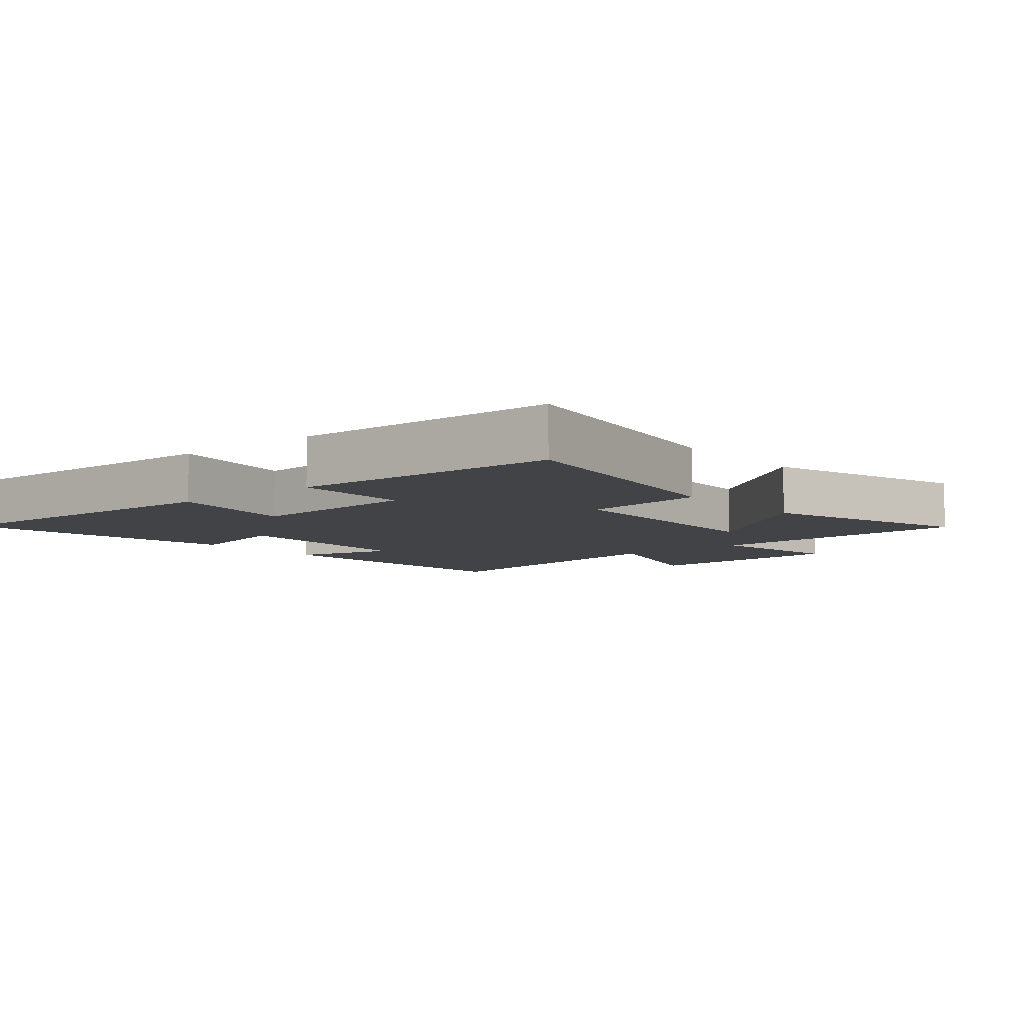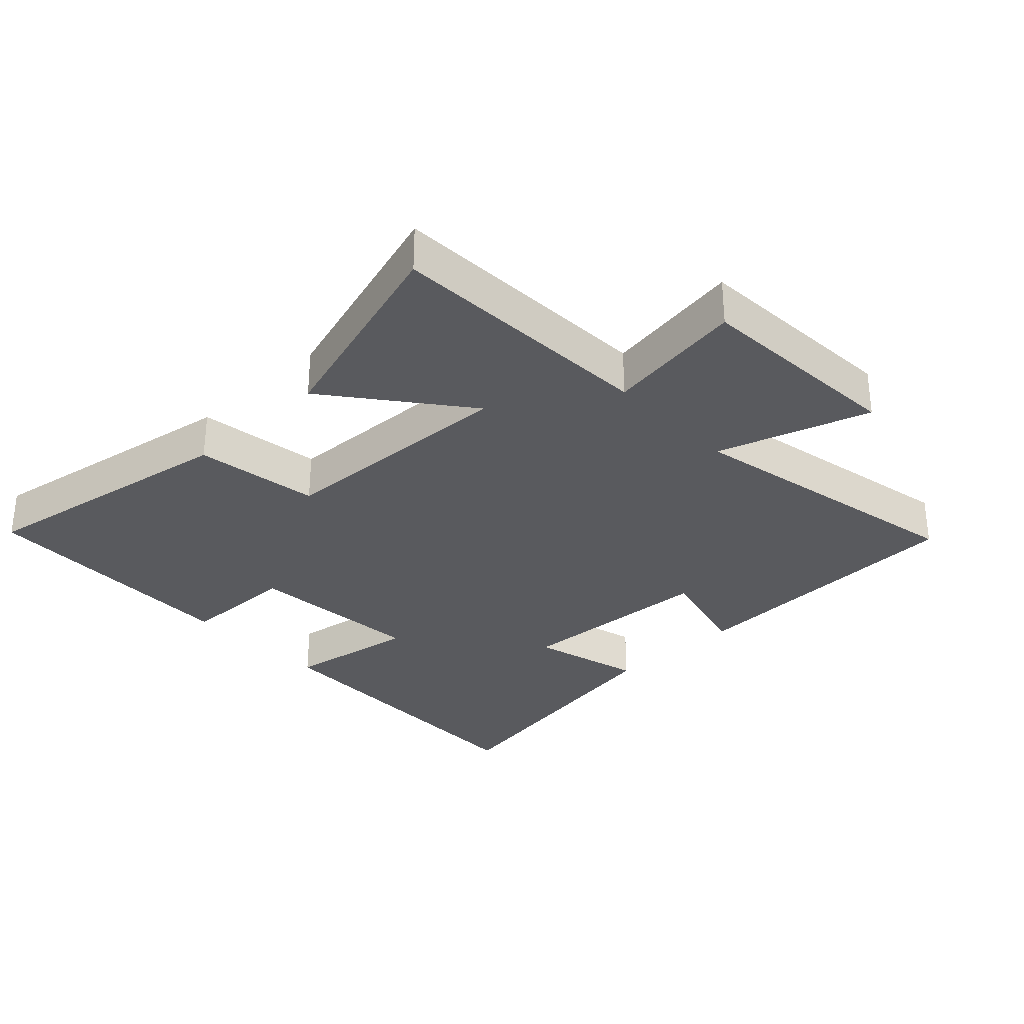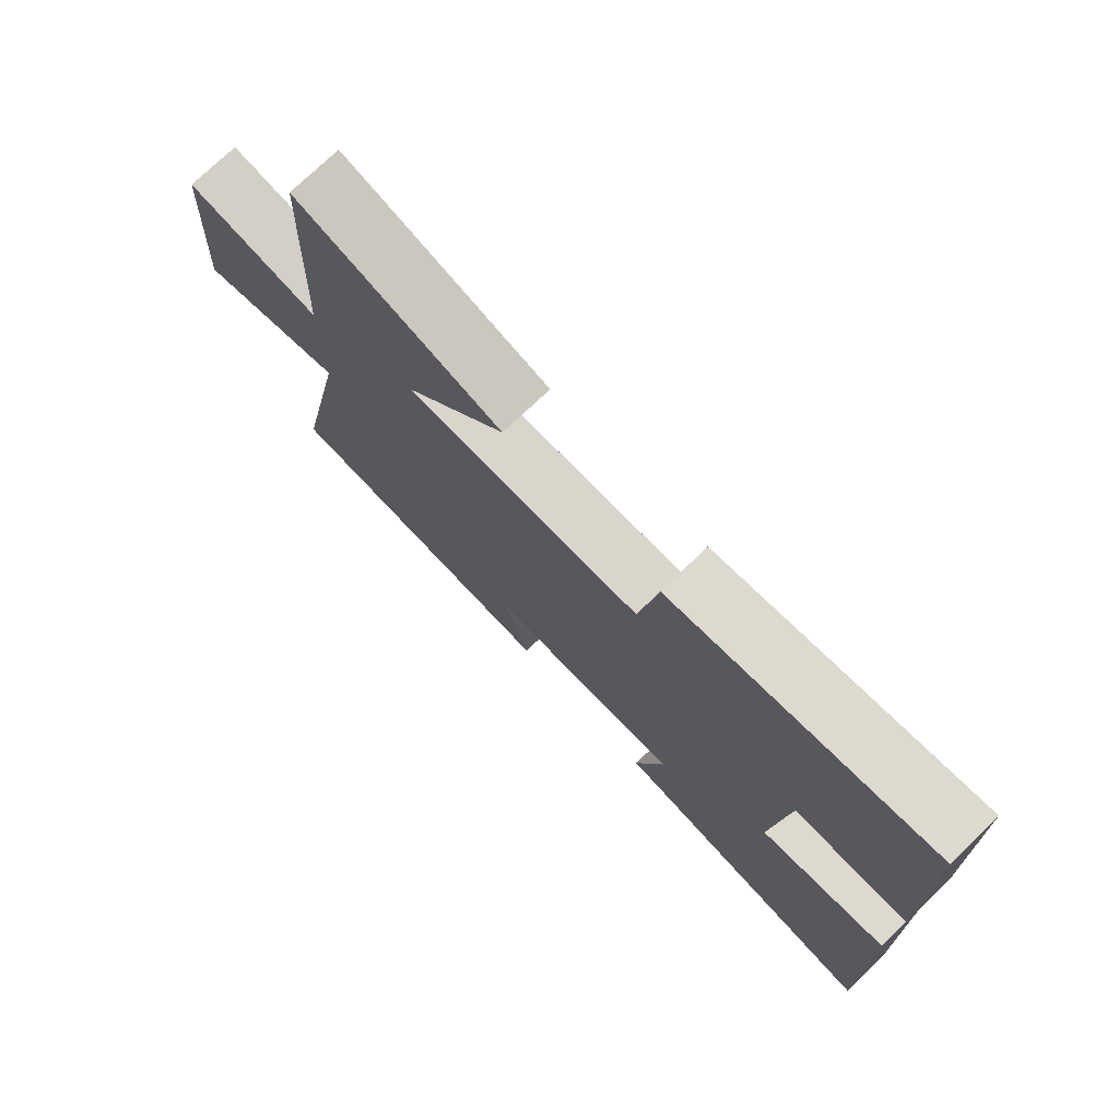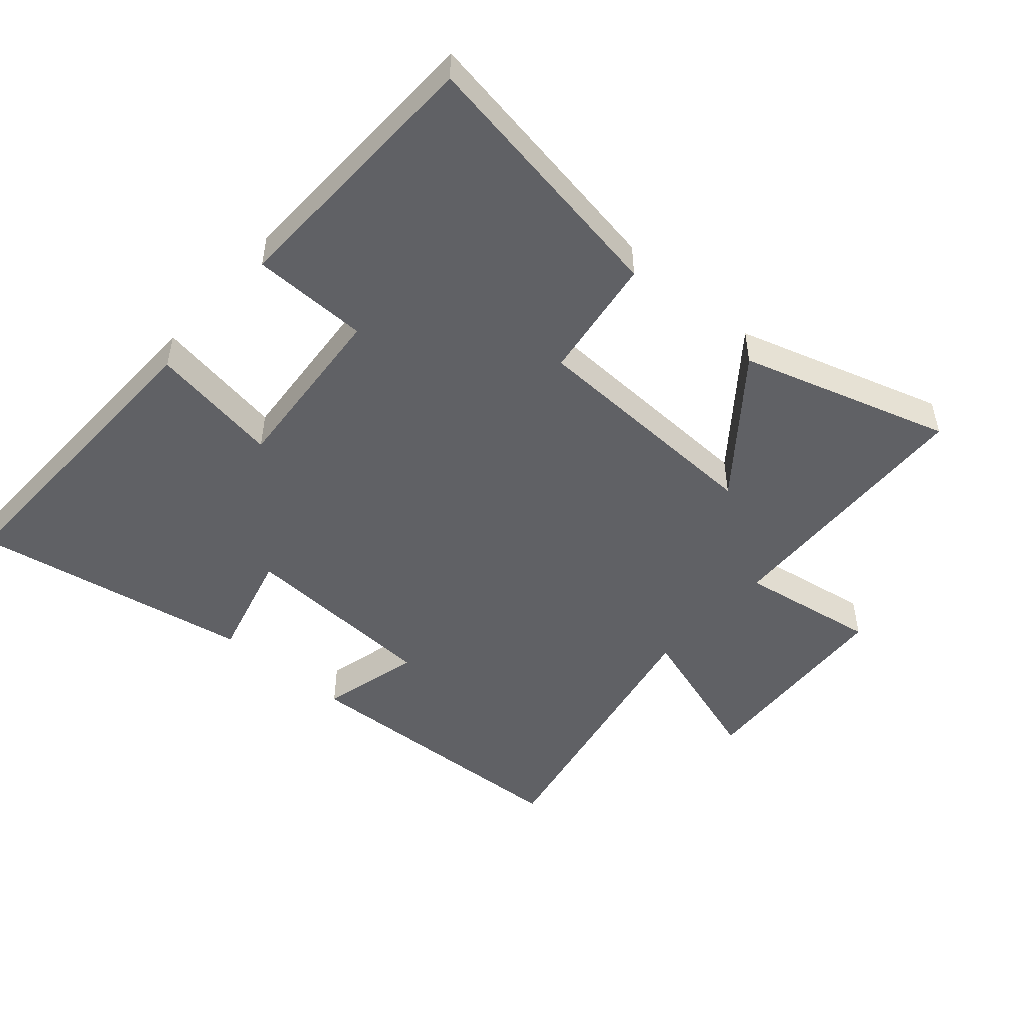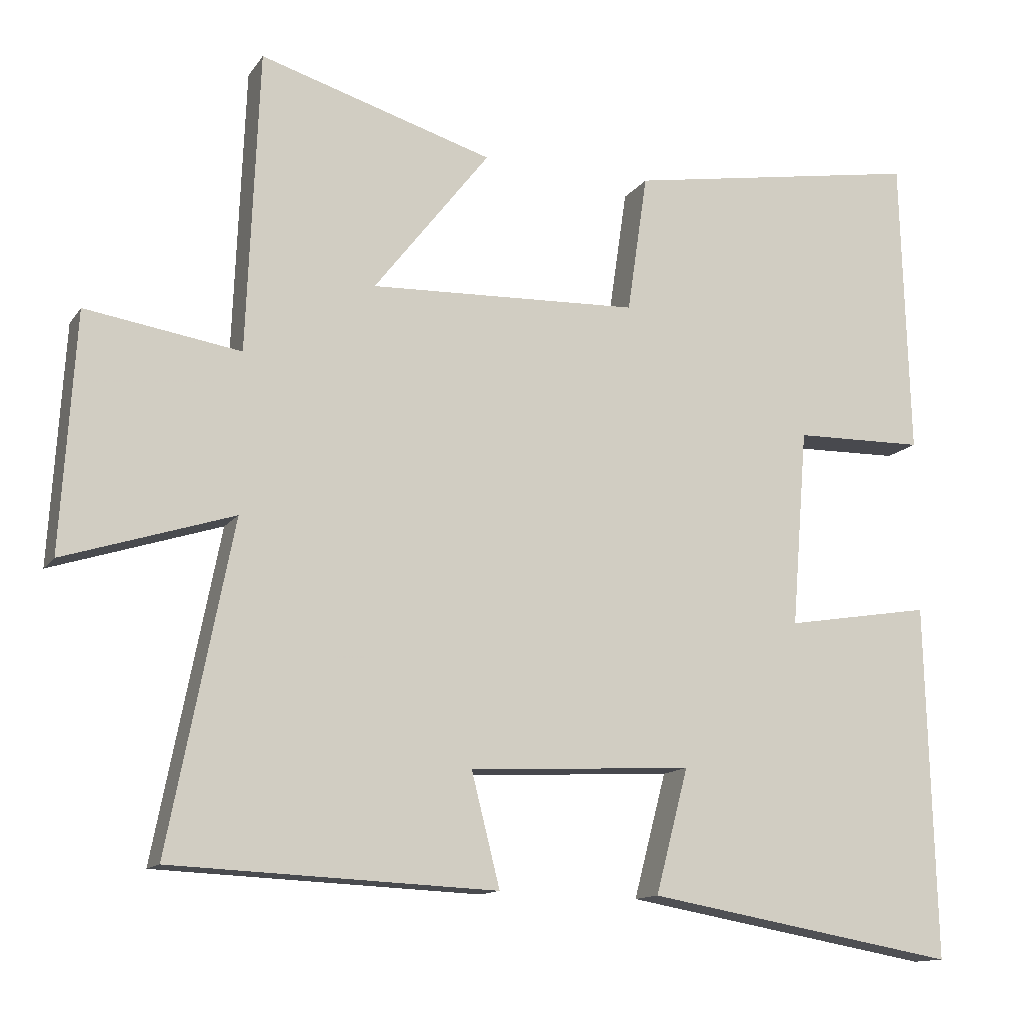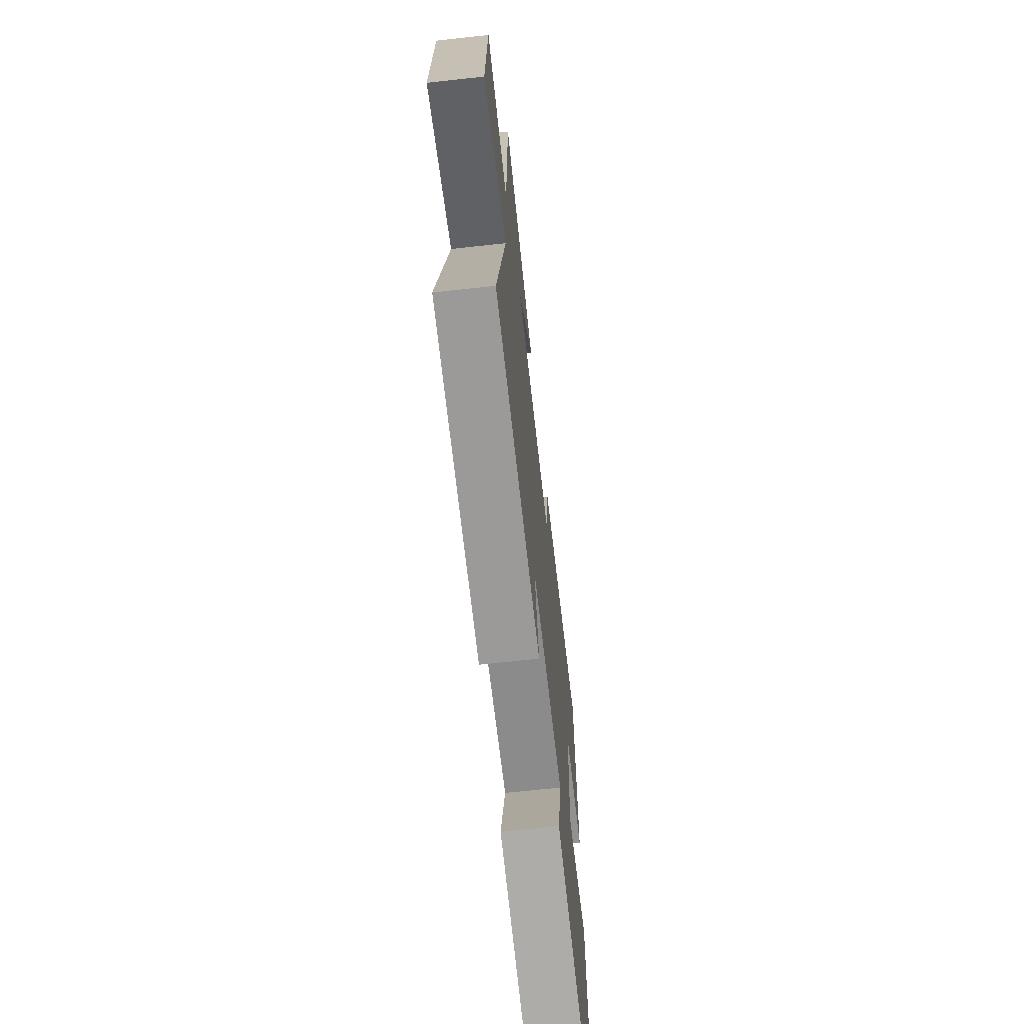
<metadata>
{"format":"obj","ext":"obj","renderer":"f3d","projection":"perspective","resolution":1024,"background":"white","views":[{"elev":-7.0,"azim":-50.2,"up":"+Y"},{"elev":-31.4,"azim":43.4,"up":"+Y"},{"elev":75.5,"azim":-133.7,"up":"+Z"},{"elev":-49.0,"azim":-41.1,"up":"+Y"},{"elev":-13.0,"azim":158.3,"up":"+Z"},{"elev":-66.8,"azim":96.3,"up":"+Z"}]}
</metadata>
<code>
v -0.513 0.07 -0.576
v -0.5 0.07 -0.087
v -0.299 0.07 -0.12
v -0.321 0.07 0.152
v -0.5 0.07 0.155
v -0.488 0.07 0.568
v -0.079 0.07 0.5
v -0.051 0.07 0.309
v 0.321 0.07 0.295
v 0.161 0.07 0.5
v 0.483 0.07 0.598
v 0.5 0.07 0.184
v 0.713 0.07 0.218
v 0.733 0.07 -0.108
v 0.5 0.07 -0.034
v 0.588 0.07 -0.48
v 0.141 0.07 -0.5
v 0.18 0.07 -0.345
v -0.128 0.07 -0.329
v -0.083 0.07 -0.5
v -0.513 0 -0.576
v -0.5 0 -0.087
v -0.299 0 -0.12
v -0.321 0 0.152
v -0.5 0 0.155
v -0.488 0 0.568
v -0.079 0 0.5
v -0.051 0 0.309
v 0.321 0 0.295
v 0.161 0 0.5
v 0.483 0 0.598
v 0.5 0 0.184
v 0.713 0 0.218
v 0.733 0 -0.108
v 0.5 0 -0.034
v 0.588 0 -0.48
v 0.141 0 -0.5
v 0.18 0 -0.345
v -0.128 0 -0.329
v -0.083 0 -0.5
f 19 20 1 2
f 18 19 2 3
f 15 16 17 18
f 15 18 3 4
f 12 13 14 15
f 12 15 4
f 9 10 11 12
f 8 9 12 4
f 6 7 8
f 4 5 6 8
f 22 21 40 39
f 23 22 39 38
f 38 37 36 35
f 24 23 38 35
f 35 34 33 32
f 24 35 32
f 32 31 30 29
f 24 32 29 28
f 28 27 26
f 28 26 25 24
f 1 21 22 2
f 2 22 23 3
f 3 23 24 4
f 4 24 25 5
f 5 25 26 6
f 6 26 27 7
f 7 27 28 8
f 8 28 29 9
f 9 29 30 10
f 10 30 31 11
f 11 31 32 12
f 12 32 33 13
f 13 33 34 14
f 14 34 35 15
f 15 35 36 16
f 16 36 37 17
f 17 37 38 18
f 18 38 39 19
f 19 39 40 20
f 20 40 21 1

</code>
